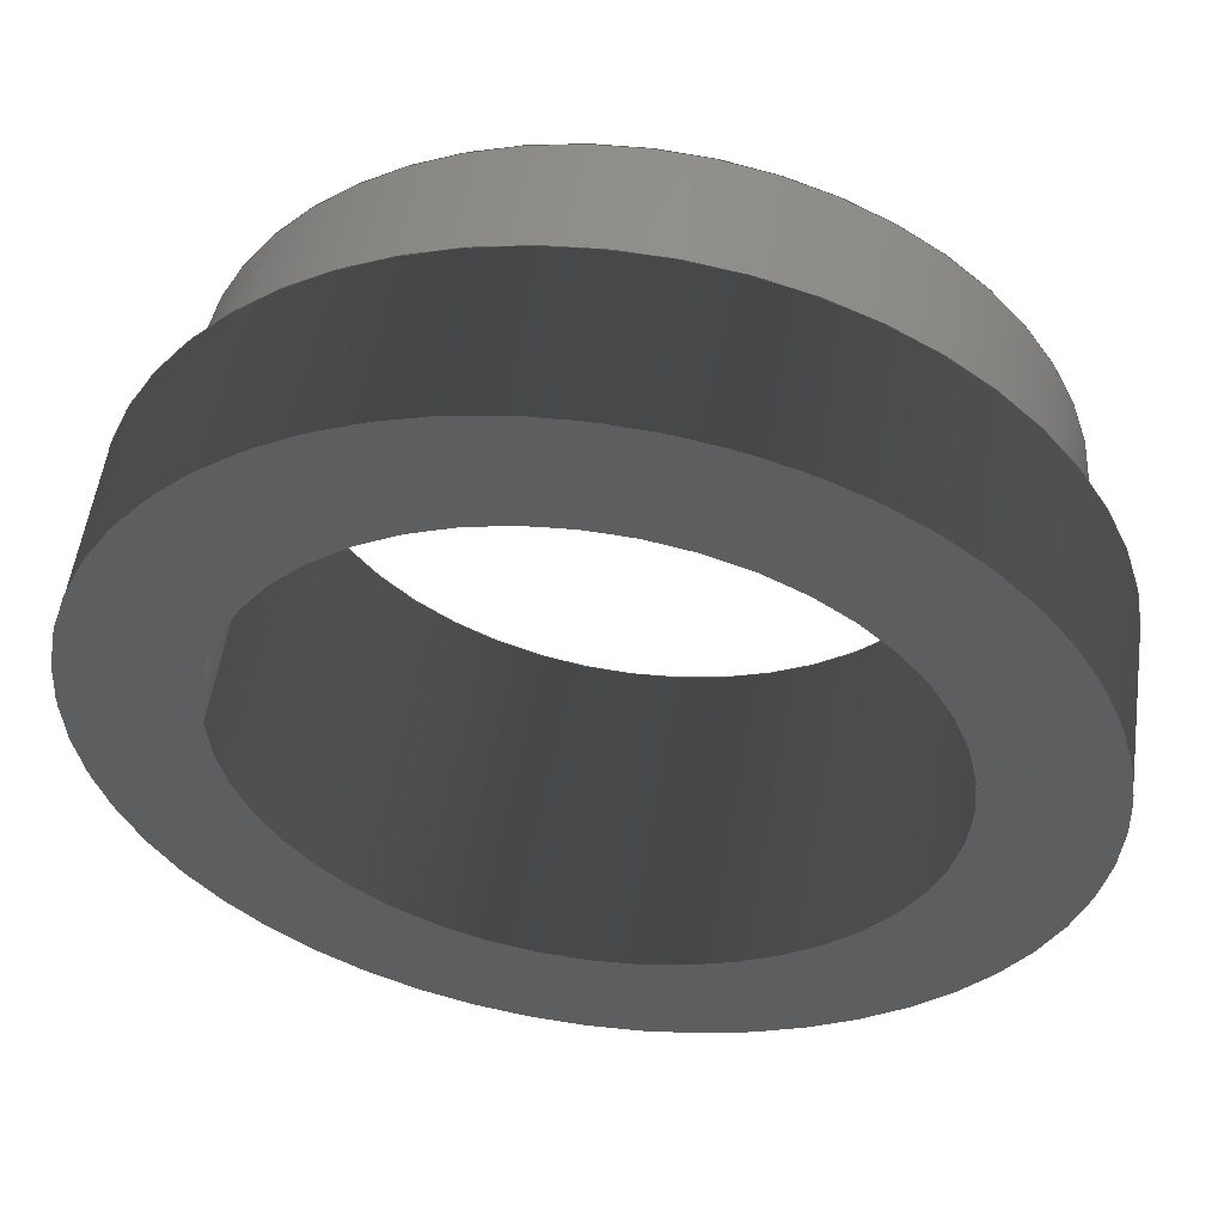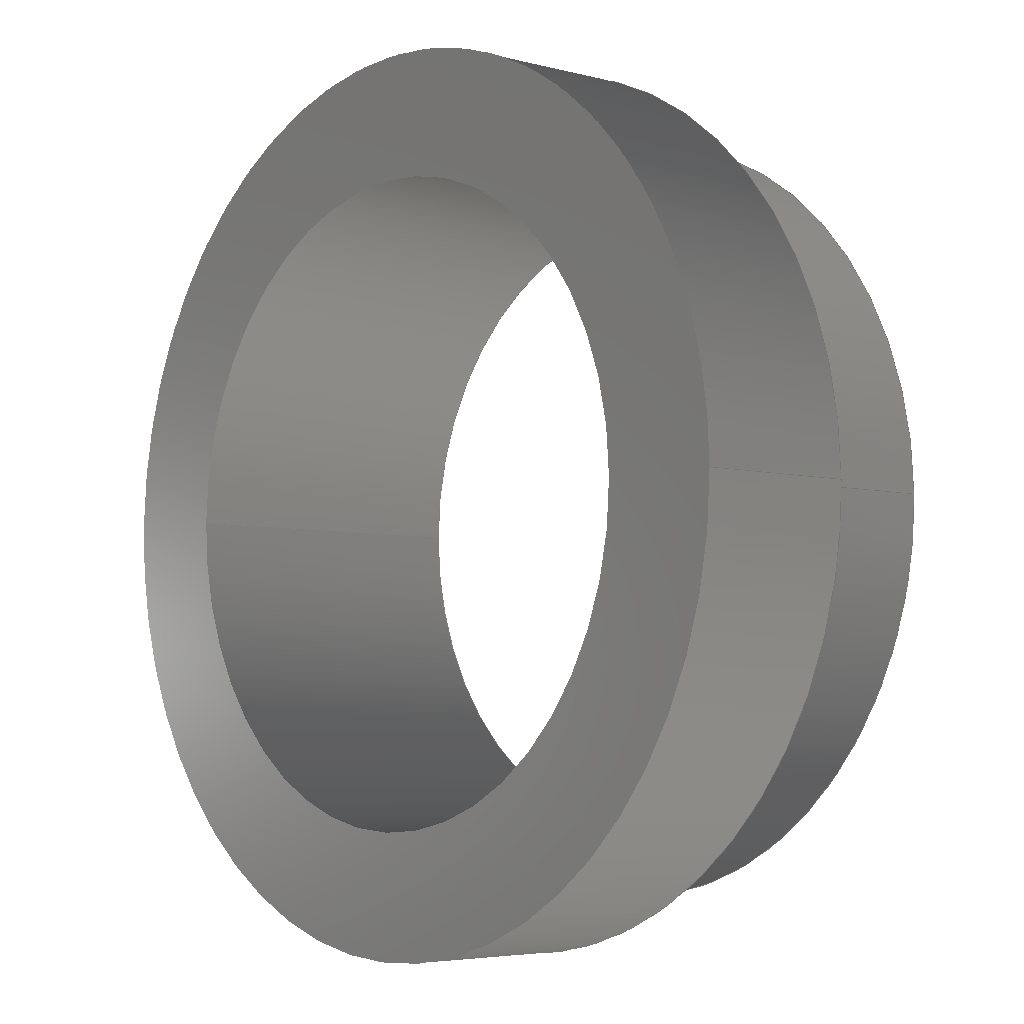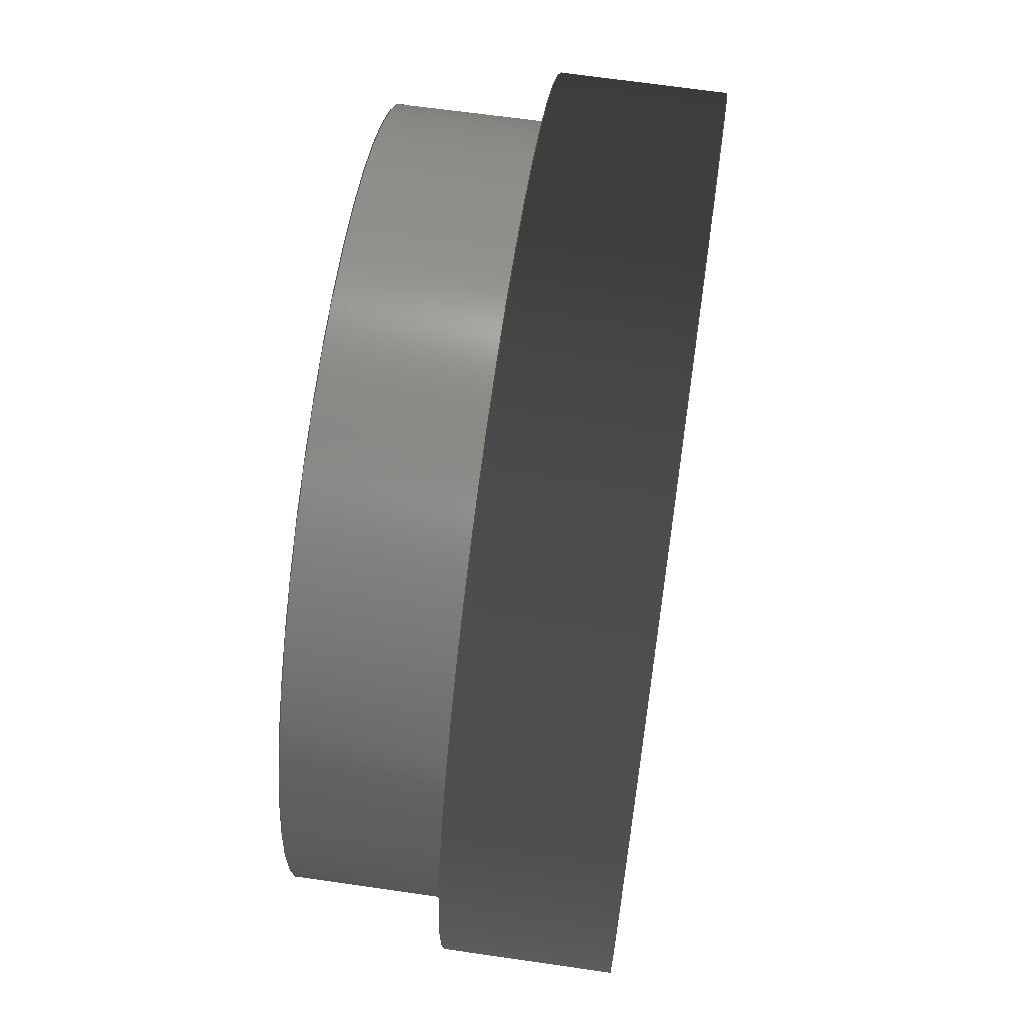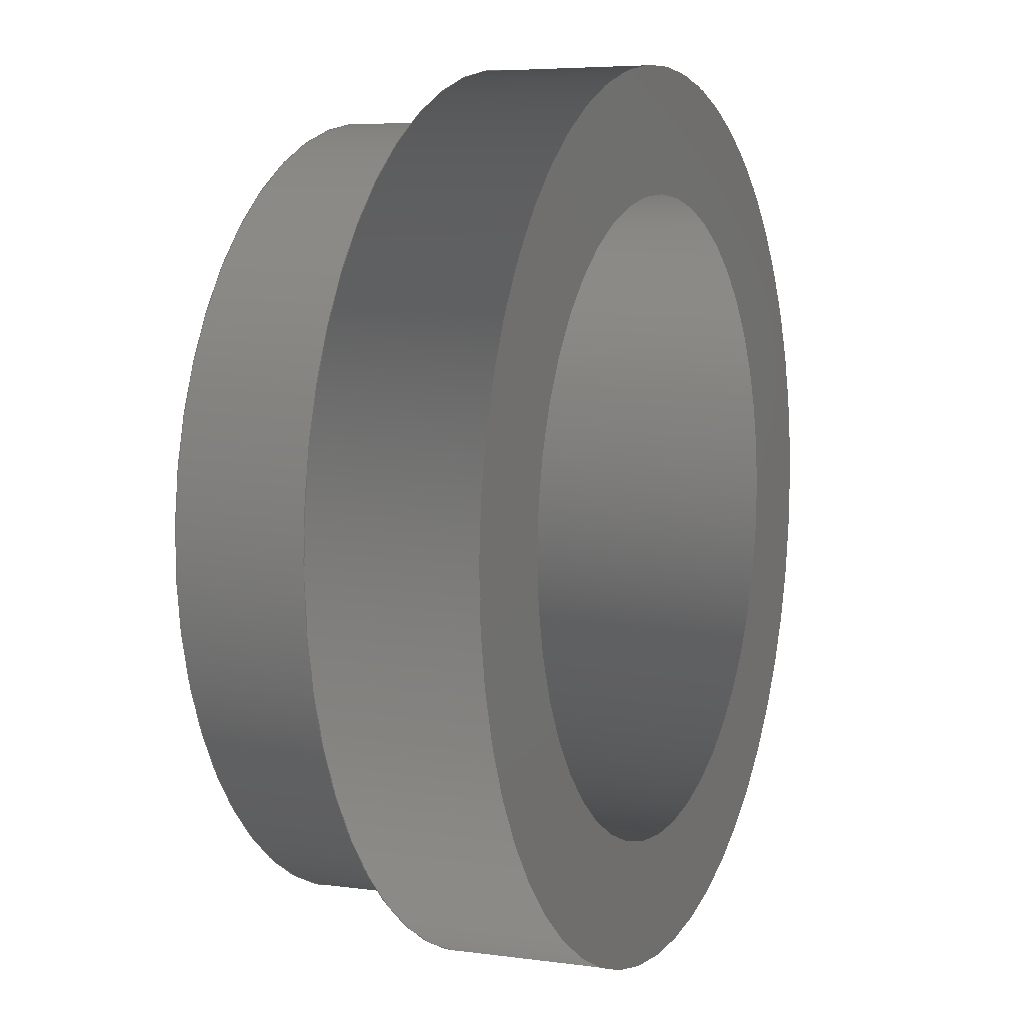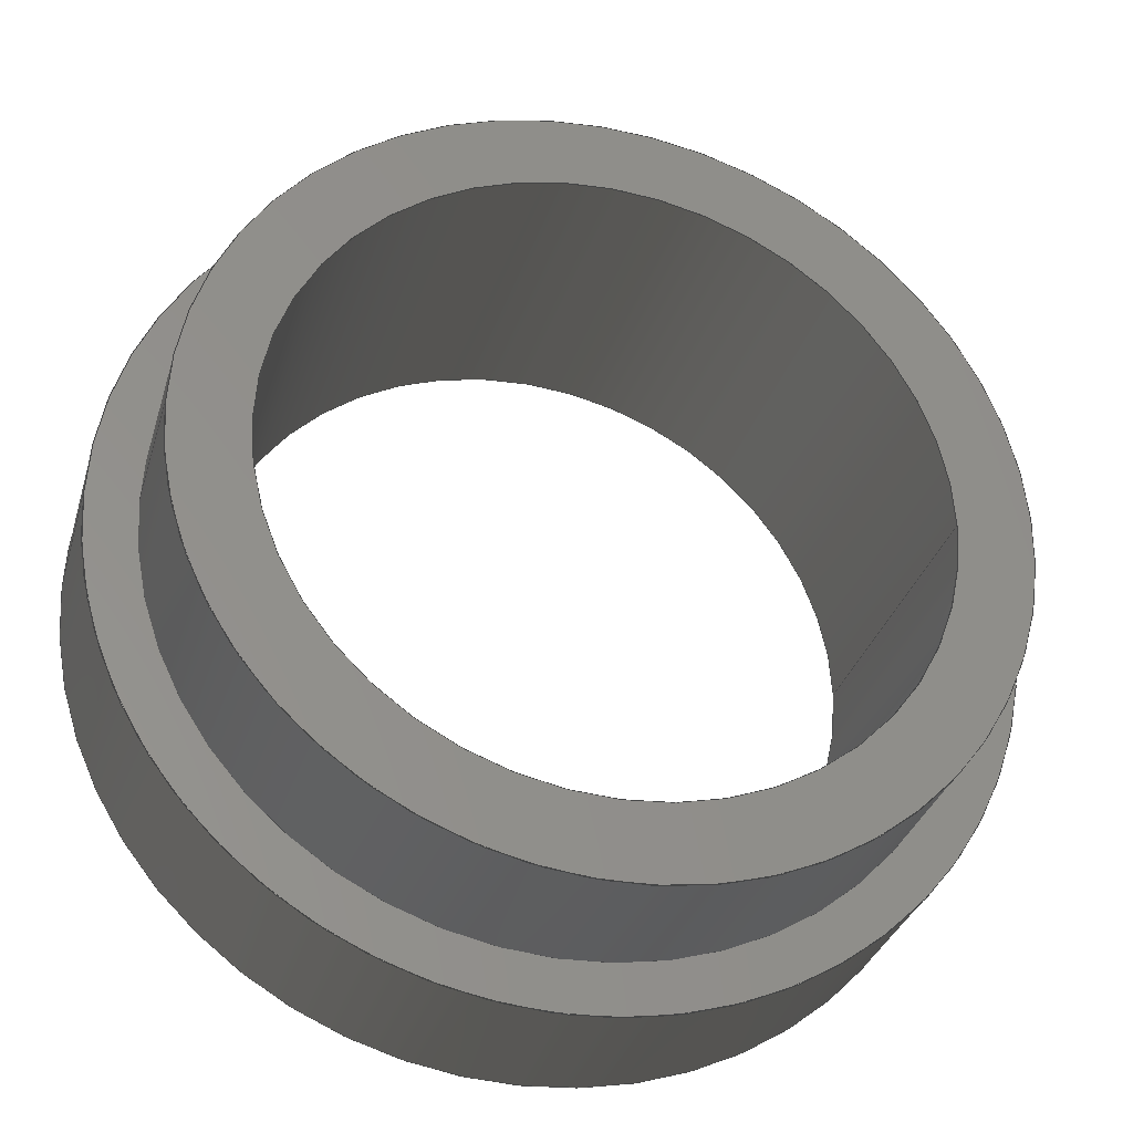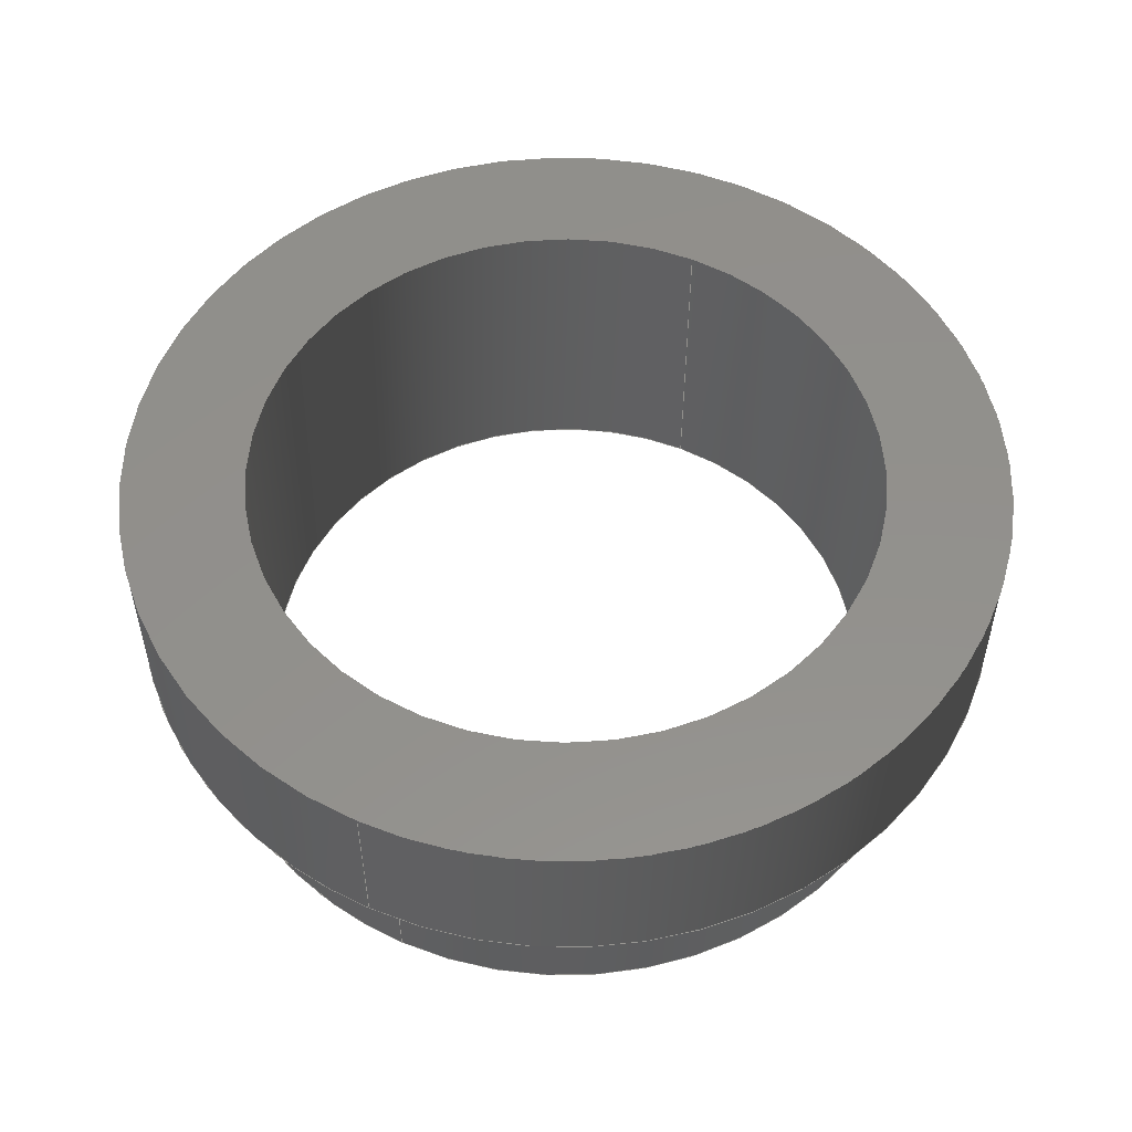
<metadata>
{"format":"iges","ext":"iges","renderer":"f3d","projection":"perspective","resolution":1024,"background":"white","views":[{"elev":53.9,"azim":8.0,"up":"+Y"},{"elev":-4.9,"azim":49.6,"up":"+Y"},{"elev":65.7,"azim":-81.7,"up":"+Y"},{"elev":6.0,"azim":-66.9,"up":"+Y"},{"elev":-32.2,"azim":164.5,"up":"+Y"},{"elev":53.6,"azim":115.0,"up":"+Z"}]}
</metadata>
<code>

,,31HOpen CASCADE IGES processor 7.3,13HFilename.iges,
16HOpen CASCADE 7.3,31HOpen CASCADE IGES processor 7.3,32,308,15,308,15,
,1,2,2HMM,1,0.01,15H2.02e+07,1.208e-07,205,,,11,0,
15H2.02e+07,;
     402       1       0       0       0       0       0       000000000
     402       0       0       1       1                               0
     144       2       0       0       0       0       0       000020000
     144       0       0       1       0                               0
     120       3       0       0       0       0       7       000010000
     120       0       0       1       0                               0
     124       4       0       0       0       0       0       000000000
     124       0       0       1       0                               0
     110       5       0       0       0       0       0       000010000
     110       0       0       1       0                               0
     110       6       0       0       0       0       0       000010000
     110       0       0       1       0                               0
     142       7       0       0       0       0       0       000010500
     142       0       0       1       0                               0
     102       8       0       0       0       0       0       000010000
     102       0       0       1       0                               0
     110       9       0       0       0       0       0       000010000
     110       0       0       1       0                               0
     110      10       0       0       0       0       0       000010000
     110       0       0       1       0                               0
     110      11       0       0       0       0       0       000010000
     110       0       0       1       0                               0
     110      12       0       0       0       0       0       000010000
     110       0       0       1       0                               0
     102      13       0       0       0       0       0       000010000
     102       0       0       1       0                               0
     100      14       0       0       0       0      29       000010000
     100       0       0       1       0                               0
     124      15       0       0       0       0       0       000000000
     124       0       0       1       0                               0
     110      16       0       0       0       0       0       000010000
     110       0       0       1       0                               0
     100      17       0       0       0       0      35       000010000
     100       0       0       1       0                               0
     124      18       0       0       0       0       0       000000000
     124       0       0       1       0                               0
     110      19       0       0       0       0       0       000010000
     110       0       0       1       0                               0
     144      20       0       0       0       0       0       000020000
     144       0       0       1       0                               0
     108      21       0       0       0       0       0       000010000
     108       0       0       1       0                               0
     142      22       0       0       0       0       0       000010500
     142       0       0       1       0                               0
     100      23       0       0       0       0      47       000010000
     100       0       0       1       0                               0
     124      24       0       0       0       0       0       000000000
     124       0       0       1       0                               0
     142      25       0       0       0       0       0       000010500
     142       0       0       1       0                               0
     100      26       0       0       0       0      53       000010000
     100       0       0       1       0                               0
     124      27       0       0       0       0       0       000000000
     124       0       0       1       0                               0
     144      28       0       0       0       0       0       000020000
     144       0       0       1       0                               0
     108      29       0       0       0       0       0       000010000
     108       0       0       1       0                               0
     142      30       0       0       0       0       0       000010500
     142       0       0       1       0                               0
     100      31       0       0       0       0      63       000010000
     100       0       0       1       0                               0
     124      32       0       0       0       0       0       000000000
     124       0       0       1       0                               0
     142      33       0       0       0       0       0       000010500
     142       0       0       1       0                               0
     100      34       0       0       0       0      69       000010000
     100       0       0       1       0                               0
     124      35       0       0       0       0       0       000000000
     124       0       0       1       0                               0
     144      36       0       0       0       0       0       000020000
     144       0       0       1       0                               0
     120      37       0       0       0       0      75       000010000
     120       0       0       1       0                               0
     124      38       0       0       0       0       0       000000000
     124       0       0       1       0                               0
     110      39       0       0       0       0       0       000010000
     110       0       0       1       0                               0
     110      40       0       0       0       0       0       000010000
     110       0       0       1       0                               0
     142      41       0       0       0       0       0       000010500
     142       0       0       1       0                               0
     102      42       0       0       0       0       0       000010000
     102       0       0       1       0                               0
     110      43       0       0       0       0       0       000010000
     110       0       0       1       0                               0
     110      44       0       0       0       0       0       000010000
     110       0       0       1       0                               0
     110      45       0       0       0       0       0       000010000
     110       0       0       1       0                               0
     110      46       0       0       0       0       0       000010000
     110       0       0       1       0                               0
     102      47       0       0       0       0       0       000010000
     102       0       0       1       0                               0
     100      48       0       0       0       0      97       000010000
     100       0       0       1       0                               0
     124      49       0       0       0       0       0       000000000
     124       0       0       1       0                               0
     110      50       0       0       0       0       0       000010000
     110       0       0       1       0                               0
     100      51       0       0       0       0     103       000010000
     100       0       0       1       0                               0
     124      52       0       0       0       0       0       000000000
     124       0       0       1       0                               0
     110      53       0       0       0       0       0       000010000
     110       0       0       1       0                               0
     144      54       0       0       0       0       0       000020000
     144       0       0       1       0                               0
     120      55       0       0       0       0     111       000010000
     120       0       0       1       0                               0
     124      56       0       0       0       0       0       000000000
     124       0       0       1       1                               0
     110      57       0       0       0       0       0       000010000
     110       0       0       1       0                               0
     110      58       0       0       0       0       0       000010000
     110       0       0       1       0                               0
     142      59       0       0       0       0       0       000010500
     142       0       0       1       0                               0
     102      60       0       0       0       0       0       000010000
     102       0       0       1       0                               0
     110      61       0       0       0       0       0       000010000
     110       0       0       1       0                               0
     110      62       0       0       0       0       0       000010000
     110       0       0       2       0                               0
     110      64       0       0       0       0       0       000010000
     110       0       0       1       0                               0
     110      65       0       0       0       0       0       000010000
     110       0       0       1       0                               0
     102      66       0       0       0       0       0       000010000
     102       0       0       1       0                               0
     110      67       0       0       0       0       0       000010000
     110       0       0       1       0                               0
     100      68       0       0       0       0     135       000010000
     100       0       0       1       0                               0
     124      69       0       0       0       0       0       000000000
     124       0       0       1       0                               0
     110      70       0       0       0       0       0       000010000
     110       0       0       1       0                               0
     100      71       0       0       0       0     141       000010000
     100       0       0       1       0                               0
     124      72       0       0       0       0       0       000000000
     124       0       0       1       0                               0
     144      73       0       0       0       0       0       000020000
     144       0       0       1       0                               0
     108      74       0       0       0       0       0       000010000
     108       0       0       1       0                               0
     142      75       0       0       0       0       0       000010500
     142       0       0       1       0                               0
     100      76       0       0       0       0     151       000010000
     100       0       0       1       0                               0
     124      77       0       0       0       0       0       000000000
     124       0       0       1       0                               0
     142      78       0       0       0       0       0       000010500
     142       0       0       1       0                               0
     100      79       0       0       0       0     157       000010000
     100       0       0       1       0                               0
     124      80       0       0       0       0       0       000000000
     124       0       0       1       0                               0
402,6,3,39,55,71,107,143;                                        0000001
144,5,1,0,13;                                                    0000003
120,9,11,6.283,12.57;                               0000005
124,1,0,0,0,0,-1,0,0,0,0,-1,195;                     0000007
110,0,0,1,0,0,0;                                           0000009
110,27,0,-10,27,0,0;                                       0000011
142,0,5,15,25,3;                                                 0000013
102,4,17,19,21,23;                                               0000015
110,1.395e-16,12.57,0,0,6.283,0;           0000017
110,-1.11e-16,6.283,0,1,6.283,0;           0000019
110,1,6.283,0,1,12.57,0;                        0000021
110,1,12.57,0,0,12.57,0;                       0000023
102,4,27,31,33,37;                                               0000025
100,0,0,0,27,0,27,0;                                      0000027
124,1,0,0,0,0,-1,0,0,0,0,-1,205;                     0000029
110,27,0,205,27,0,195;                                     0000031
100,0,0,0,27,0,27,0;                                      0000033
124,1,0,0,0,0,1,0,0,0,0,1,195;                       0000035
110,27,0,195,27,0,205;                                     0000037
144,41,1,1,43,49;                                                0000039
108,-0,-0,-1,-195,0,-2.43e-15,-1.1e-15,195,0;              0000041
142,0,41,0,45,2;                                                 0000043
100,0,0,0,27,0,27,0;                                      0000045
124,1,0,0,0,0,-1,0,0,0,0,-1,195;                     0000047
142,0,41,0,51,2;                                                 0000049
100,0,0,0,24,0,24,0;                                      0000051
124,1,0,-0,0,0,1,0,0,0,0,1,195;                      0000053
144,57,1,1,59,65;                                                0000055
108,0,0,1,205,0,-2.43e-15,-1.1e-15,205,0;                  0000057
142,0,57,0,61,2;                                                 0000059
100,0,0,0,27,0,27,0;                                      0000061
124,1,0,0,0,0,1,0,0,0,0,1,205;                       0000063
142,0,57,0,67,2;                                                 0000065
100,0,0,0,19.5,0,19.5,0;                                    0000067
124,-1,0,0,0,0,1,0,0,0,0,-1,205;                     0000069
144,73,1,0,81;                                                   0000071
120,77,79,6.283,12.57;                              0000073
124,1,0,0,0,0,1,0,0,0,0,1,195;                       0000075
110,0,0,1,0,0,0;                                           0000077
110,24,0,-9.5,24,0,0;                                       0000079
142,0,73,83,93,3;                                                0000081
102,4,85,87,89,91;                                               0000083
110,1.469e-16,12.57,0,0,6.283,0;            0000085
110,-2.22e-16,6.283,0,1,6.283,0;           0000087
110,1,6.283,0,1,12.57,0;                        0000089
110,1,12.57,0,0,12.57,0;                       0000091
102,4,95,99,101,105;                                             0000093
100,0,0,0,24,0,24,0;                                      0000095
124,1,0,-0,0,0,1,0,0,0,0,1,185.5;                     0000097
110,24,0,185.5,24,0,195;                                    0000099
100,0,0,0,24,0,24,0;                                      0000101
124,1,0,0,0,0,-1,0,0,0,0,-1,195;                     0000103
110,24,0,195,24,0,185.5;                                    0000105
144,109,1,0,117;                                                 0000107
120,113,115,-6.283,0;                                     0000109
124,-1,0,0,0,0,1,0,0,0,0,1,185.5;                     0000111
110,0,0,1,0,0,0;                                           0000113
110,19.5,0,0,19.5,0,19.5;                                     0000115
142,0,109,119,129,3;                                             0000117
102,4,121,123,125,127;                                           0000119
110,1,6.106e-15,0,-7.155e-17,1.776e-15,0;   0000121
110,-7.155e-17,1.776e-15,0,-1.431e-16,        0000123
-6.283,0;                                                 0000123
110,-1.431e-16,-6.283,0,1,-6.283,0;         0000125
110,1,-6.283,0,1,7.105e-15,0;                    0000127
102,4,131,133,137,139;                                           0000129
110,-19.5,0,205,-19.5,0,185.5;                                0000131
100,0,0,0,19.5,0,19.5,0;                                    0000133
124,-1,0,0,0,0,1,0,0,0,0,-1,185.5;                    0000135
110,-19.5,0,185.5,-19.5,0,205;                                0000137
100,0,0,0,19.5,-0,19.5,-0;                                  0000139
124,-1,0,0,0,0,-1,0,0,0,-0,1,205;                    0000141
144,145,1,1,147,153;                                             0000143
108,0,0,-1,-185.5,0,-1.37e-15,7e-17,185.5,0;                0000145
142,0,145,0,149,2;                                               0000147
100,0,0,0,24,0,24,0;                                      0000149
124,1,0,0,0,0,-1,0,0,0,0,-1,185.5;                    0000151
142,0,145,0,155,2;                                               0000153
100,0,0,0,19.5,-0,19.5,-0;                                  0000155
124,-1,0,-0,0,0,-1,0,0,0,-0,1,185.5;                  0000157
S      1G      4D    158P     80
</code>
